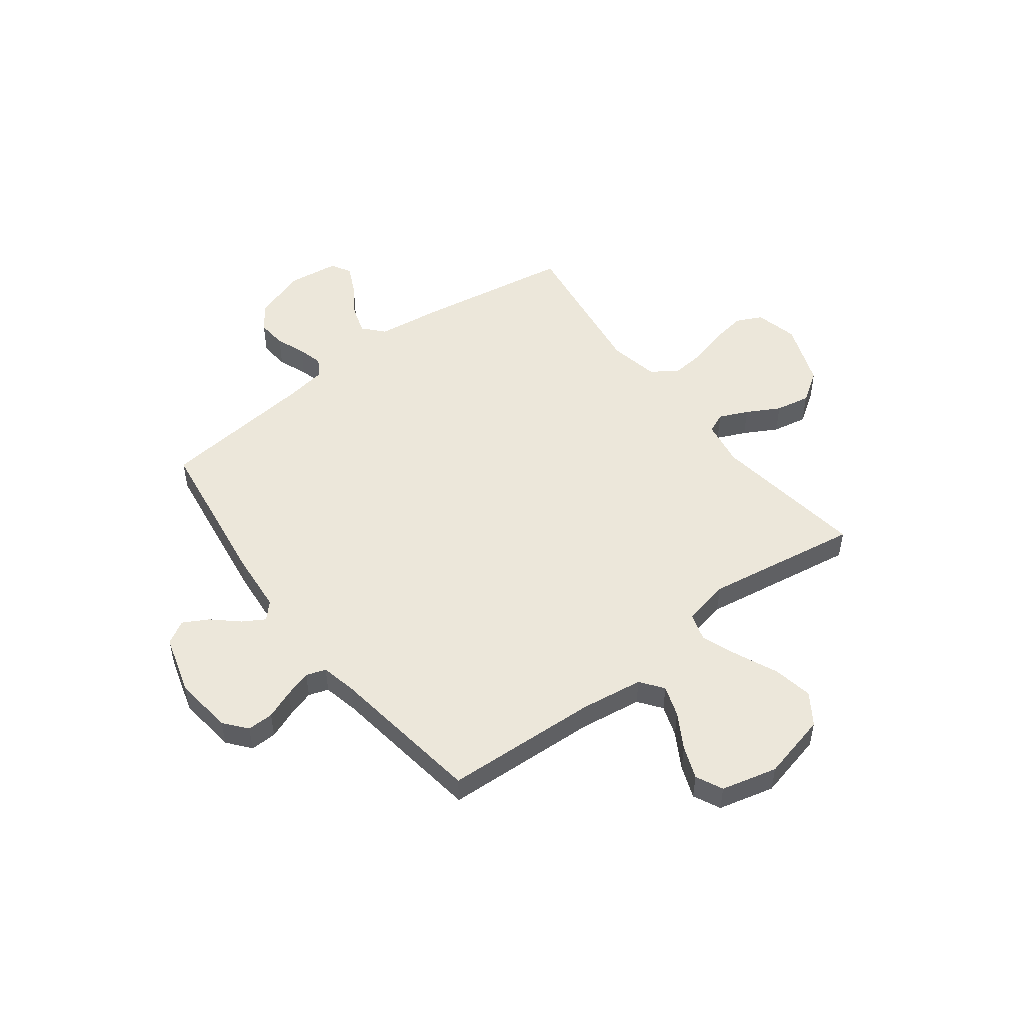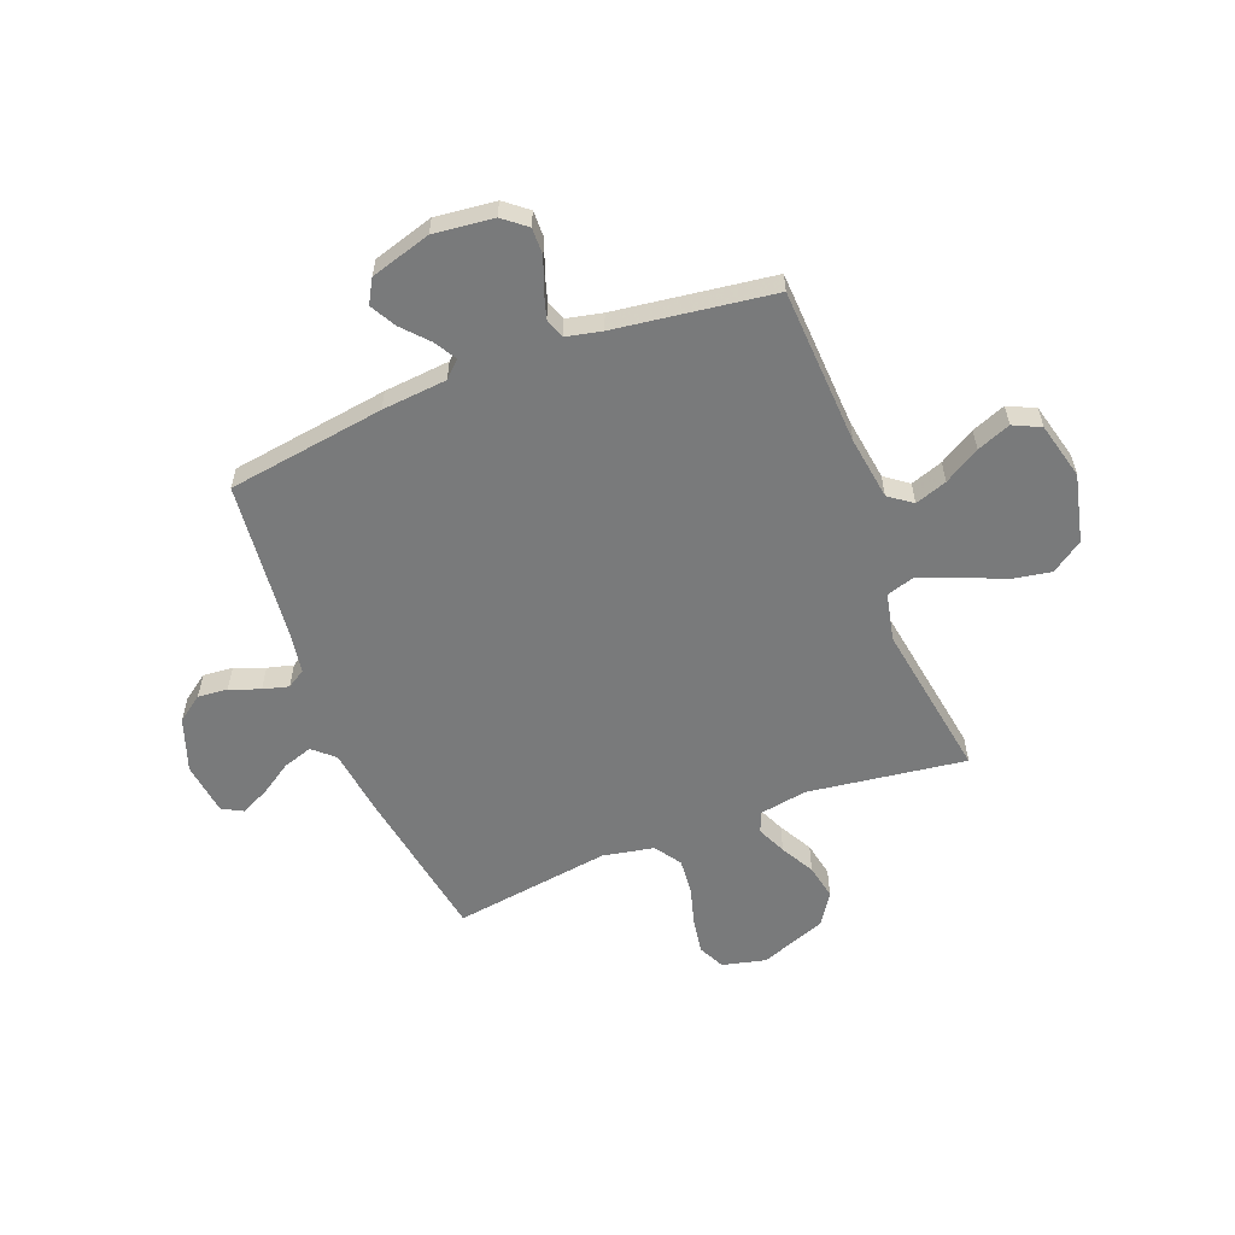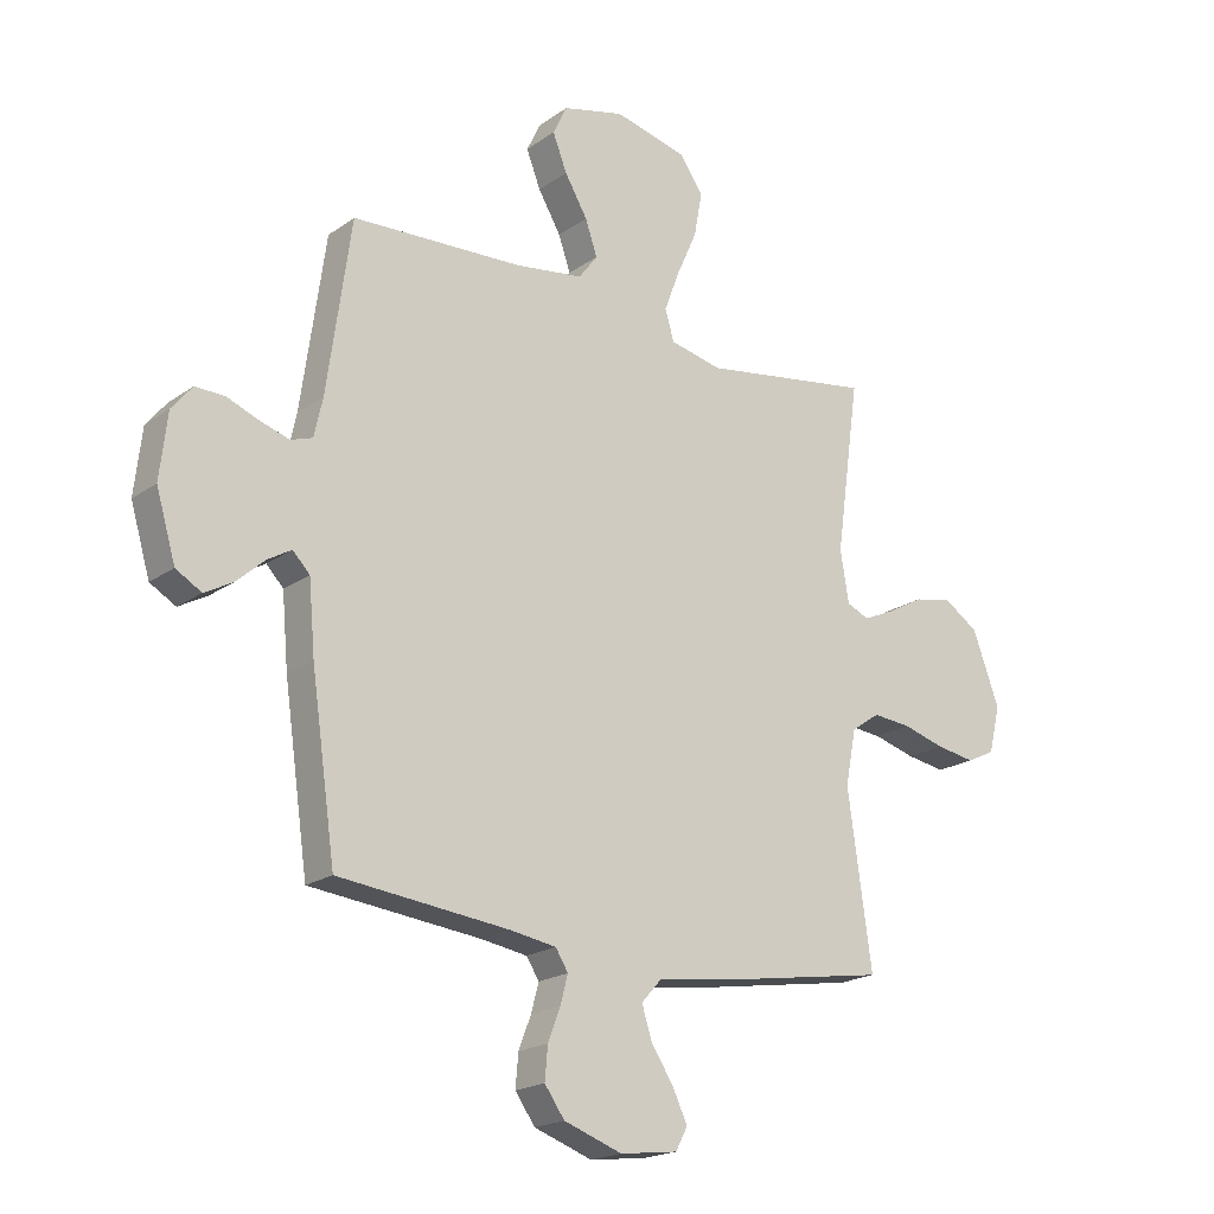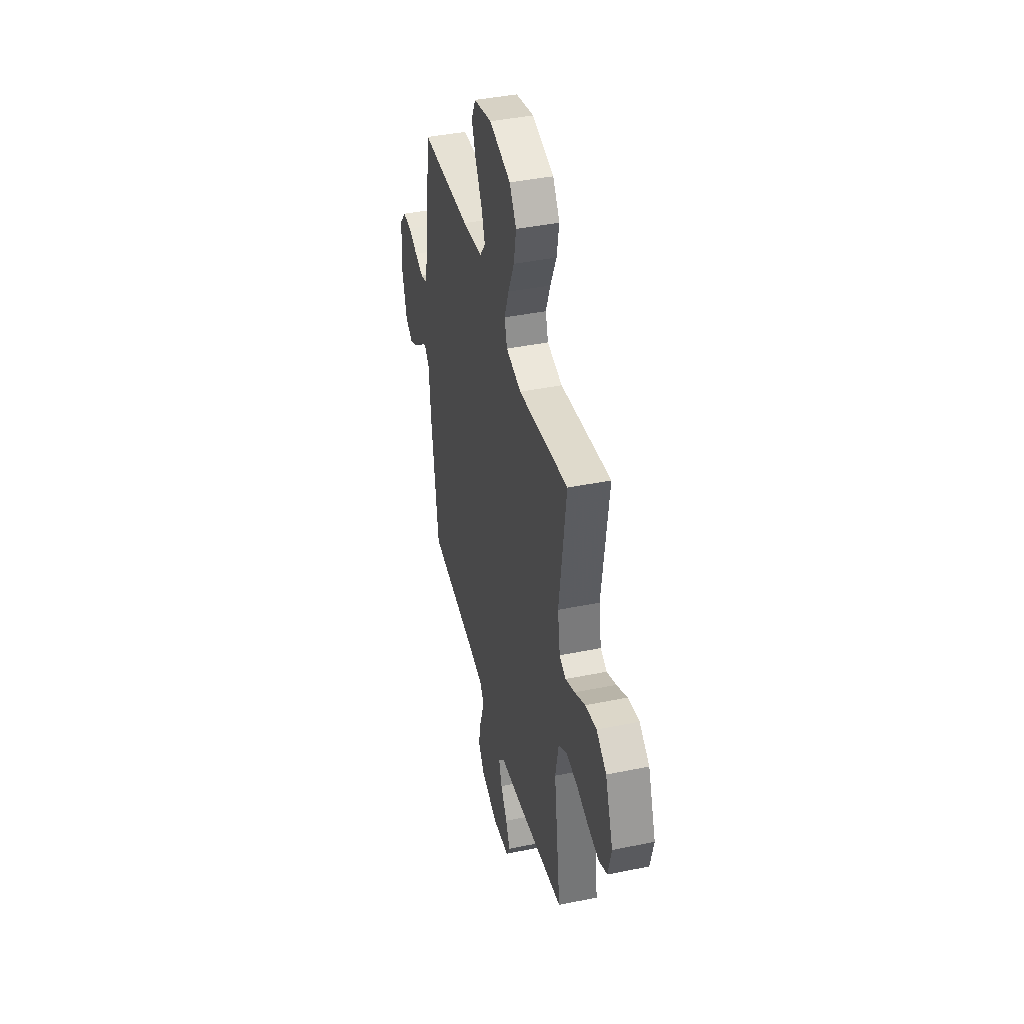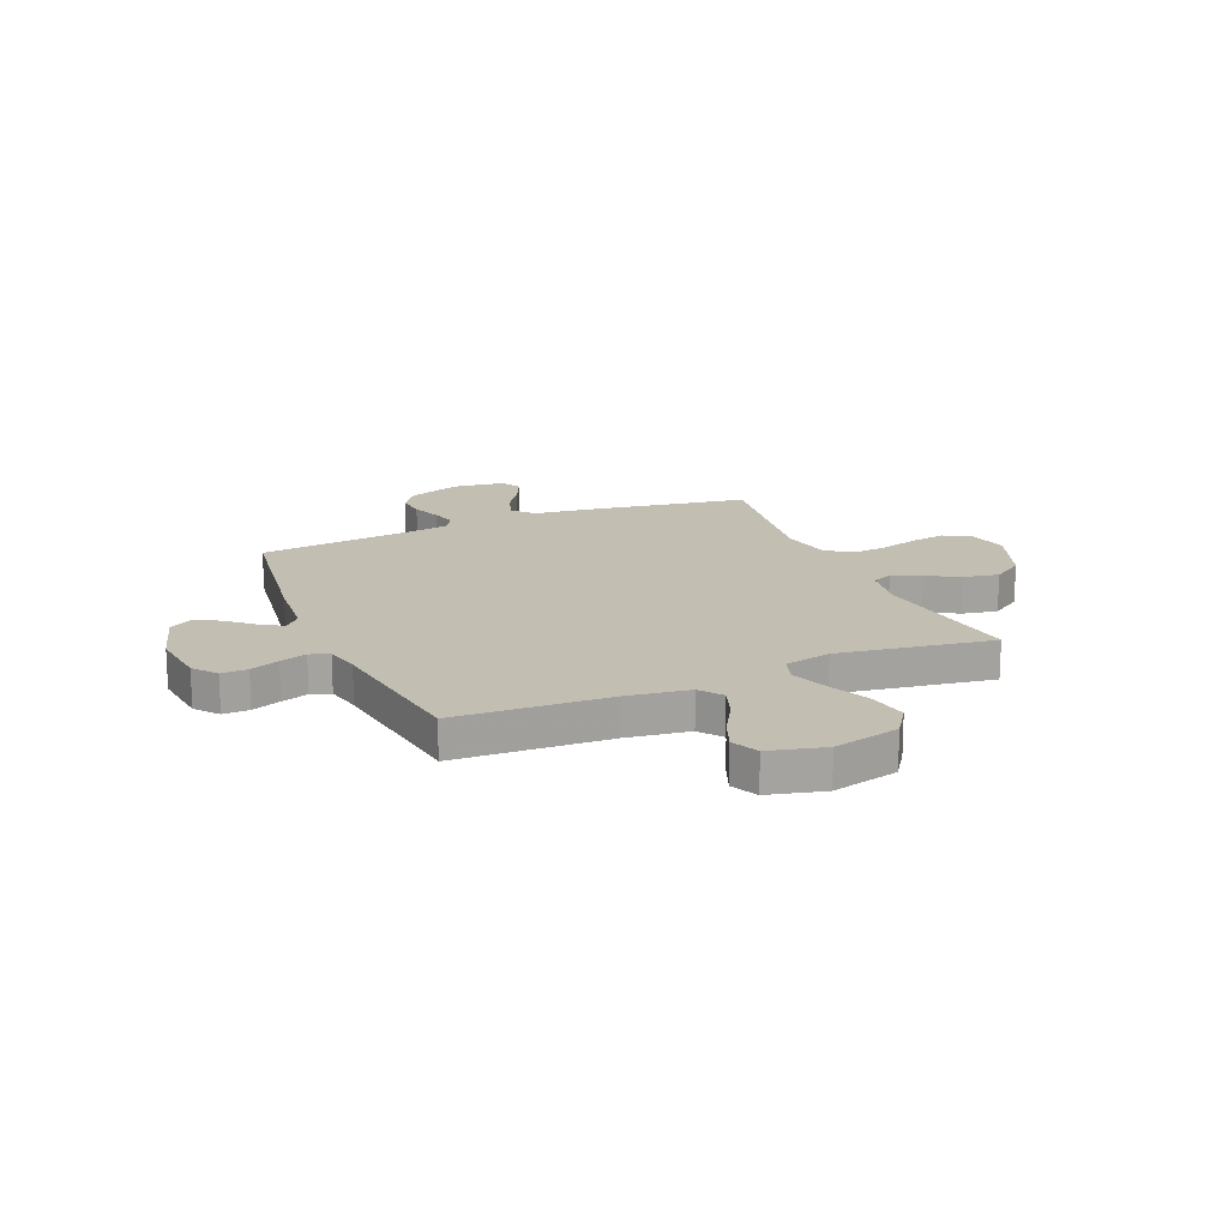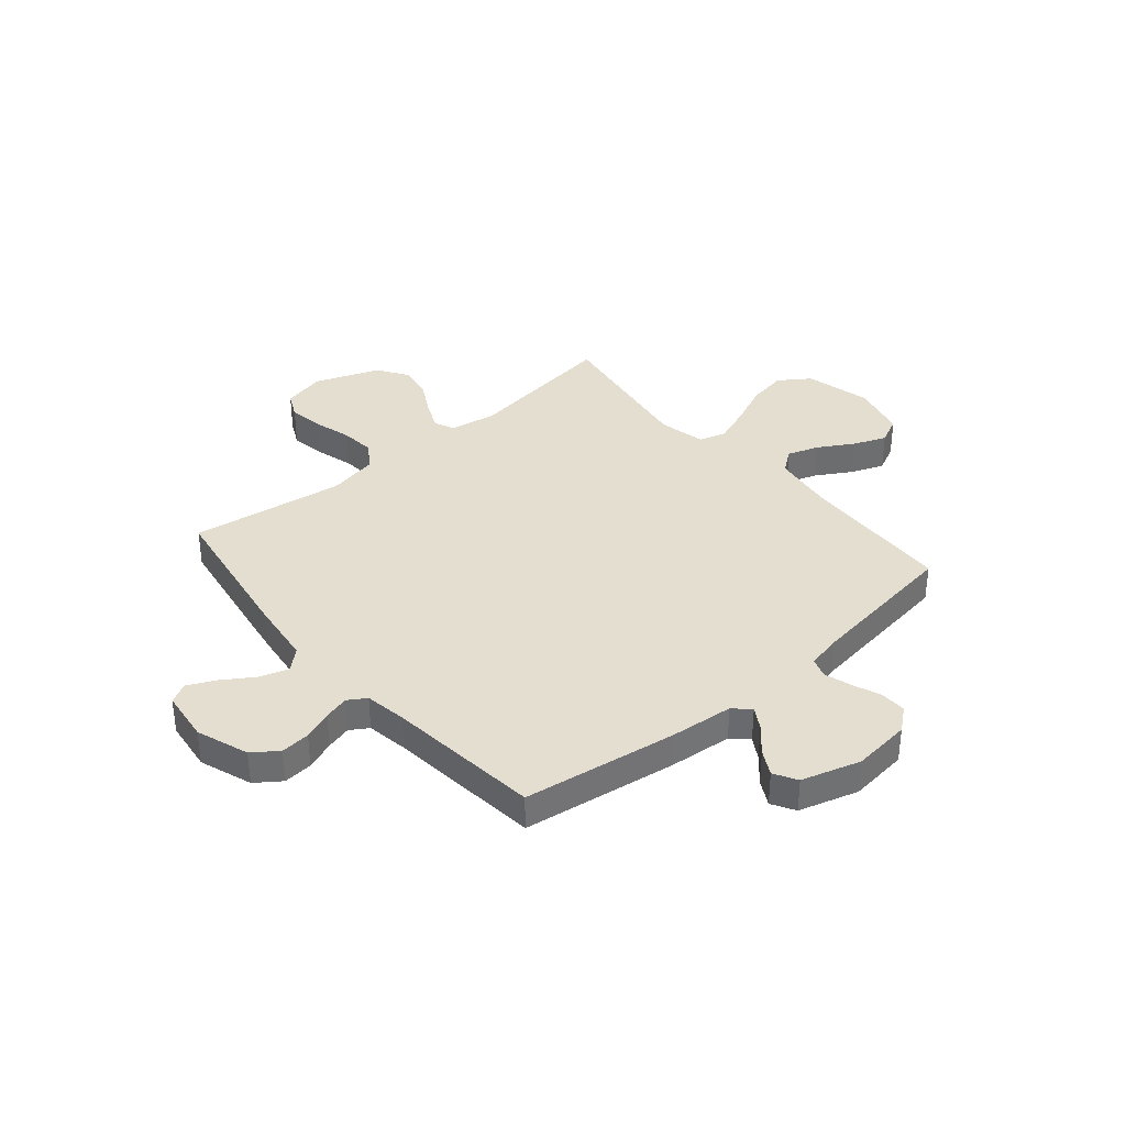
<metadata>
{"format":"obj","ext":"obj","renderer":"f3d","projection":"perspective","resolution":1024,"background":"white","views":[{"elev":50.6,"azim":-37.2,"up":"+Y"},{"elev":-58.0,"azim":-68.6,"up":"+Y"},{"elev":-19.8,"azim":-38.0,"up":"+Z"},{"elev":41.8,"azim":76.2,"up":"+Z"},{"elev":17.4,"azim":-23.0,"up":"+Y"},{"elev":36.5,"azim":-130.3,"up":"+Y"}]}
</metadata>
<code>
v -0.5 0.07 0.5
v -0.2 0.07 0.514
v -0.08 0.07 0.531
v -0.047 0.07 0.575
v -0.068 0.07 0.636
v -0.108 0.07 0.704
v -0.133 0.07 0.768
v -0.108 0.07 0.82
v 0 0.07 0.847
v 0.129 0.07 0.816
v 0.17 0.07 0.756
v 0.156 0.07 0.679
v 0.12 0.07 0.598
v 0.093 0.07 0.526
v 0.109 0.07 0.473
v 0.2 0.07 0.453
v 0.5 0.07 0.5
v 0.458 0.07 0.2
v 0.473 0.07 0.11
v 0.512 0.07 0.093
v 0.568 0.07 0.118
v 0.632 0.07 0.153
v 0.699 0.07 0.166
v 0.759 0.07 0.126
v 0.806 0.07 0
v 0.786 0.07 -0.083
v 0.736 0.07 -0.107
v 0.668 0.07 -0.096
v 0.594 0.07 -0.075
v 0.527 0.07 -0.069
v 0.477 0.07 -0.103
v 0.458 0.07 -0.2
v 0.5 0.07 -0.5
v 0.2 0.07 -0.549
v 0.075 0.07 -0.565
v 0.039 0.07 -0.605
v 0.057 0.07 -0.661
v 0.096 0.07 -0.721
v 0.122 0.07 -0.776
v 0.101 0.07 -0.815
v 0 0.07 -0.828
v -0.102 0.07 -0.792
v -0.137 0.07 -0.743
v -0.132 0.07 -0.686
v -0.11 0.07 -0.629
v -0.097 0.07 -0.58
v -0.119 0.07 -0.545
v -0.2 0.07 -0.532
v -0.5 0.07 -0.5
v -0.543 0.07 -0.2
v -0.554 0.07 -0.076
v -0.584 0.07 -0.045
v -0.626 0.07 -0.07
v -0.675 0.07 -0.114
v -0.724 0.07 -0.141
v -0.769 0.07 -0.115
v -0.803 0.07 0
v -0.79 0.07 0.114
v -0.754 0.07 0.158
v -0.703 0.07 0.157
v -0.647 0.07 0.135
v -0.595 0.07 0.119
v -0.557 0.07 0.132
v -0.542 0.07 0.2
v -0.5 0 0.5
v -0.2 0 0.514
v -0.08 0 0.531
v -0.047 0 0.575
v -0.068 0 0.636
v -0.108 0 0.704
v -0.133 0 0.768
v -0.108 0 0.82
v 0 0 0.847
v 0.129 0 0.816
v 0.17 0 0.756
v 0.156 0 0.679
v 0.12 0 0.598
v 0.093 0 0.526
v 0.109 0 0.473
v 0.2 0 0.453
v 0.5 0 0.5
v 0.458 0 0.2
v 0.473 0 0.11
v 0.512 0 0.093
v 0.568 0 0.118
v 0.632 0 0.153
v 0.699 0 0.166
v 0.759 0 0.126
v 0.806 0 0
v 0.786 0 -0.083
v 0.736 0 -0.107
v 0.668 0 -0.096
v 0.594 0 -0.075
v 0.527 0 -0.069
v 0.477 0 -0.103
v 0.458 0 -0.2
v 0.5 0 -0.5
v 0.2 0 -0.549
v 0.075 0 -0.565
v 0.039 0 -0.605
v 0.057 0 -0.661
v 0.096 0 -0.721
v 0.122 0 -0.776
v 0.101 0 -0.815
v 0 0 -0.828
v -0.102 0 -0.792
v -0.137 0 -0.743
v -0.132 0 -0.686
v -0.11 0 -0.629
v -0.097 0 -0.58
v -0.119 0 -0.545
v -0.2 0 -0.532
v -0.5 0 -0.5
v -0.543 0 -0.2
v -0.554 0 -0.076
v -0.584 0 -0.045
v -0.626 0 -0.07
v -0.675 0 -0.114
v -0.724 0 -0.141
v -0.769 0 -0.115
v -0.803 0 0
v -0.79 0 0.114
v -0.754 0 0.158
v -0.703 0 0.157
v -0.647 0 0.135
v -0.595 0 0.119
v -0.557 0 0.132
v -0.542 0 0.2
f 58 59 60 61
f 58 61 62
f 57 58 62
f 56 57 62 63
f 53 54 55 56
f 52 53 56 63
f 48 49 50 51
f 47 48 51
f 42 43 44 45
f 42 45 46
f 41 42 46
f 40 41 46
f 37 38 39 40
f 36 37 40 46
f 35 36 46 47
f 32 33 34 35
f 31 32 35 47
f 26 27 28 29
f 26 29 30
f 25 26 30
f 24 25 30
f 21 22 23 24
f 20 21 24 30
f 19 20 30 31
f 16 17 18
f 15 16 18 19
f 10 11 12 13
f 10 13 14
f 9 10 14
f 8 9 14
f 5 6 7 8
f 4 5 8 14
f 3 4 14 15
f 64 1 2
f 51 52 63 64
f 31 47 51 64
f 15 19 31 64
f 2 3 15 64
f 125 124 123 122
f 126 125 122
f 126 122 121
f 127 126 121 120
f 120 119 118 117
f 127 120 117 116
f 115 114 113 112
f 115 112 111
f 109 108 107 106
f 110 109 106
f 110 106 105
f 110 105 104
f 104 103 102 101
f 110 104 101 100
f 111 110 100 99
f 99 98 97 96
f 111 99 96 95
f 93 92 91 90
f 94 93 90
f 94 90 89
f 94 89 88
f 88 87 86 85
f 94 88 85 84
f 95 94 84 83
f 82 81 80
f 83 82 80 79
f 77 76 75 74
f 78 77 74
f 78 74 73
f 78 73 72
f 72 71 70 69
f 78 72 69 68
f 79 78 68 67
f 66 65 128
f 128 127 116 115
f 128 115 111 95
f 128 95 83 79
f 128 79 67 66
f 1 65 66 2
f 2 66 67 3
f 3 67 68 4
f 4 68 69 5
f 5 69 70 6
f 6 70 71 7
f 7 71 72 8
f 8 72 73 9
f 9 73 74 10
f 10 74 75 11
f 11 75 76 12
f 12 76 77 13
f 13 77 78 14
f 14 78 79 15
f 15 79 80 16
f 16 80 81 17
f 17 81 82 18
f 18 82 83 19
f 19 83 84 20
f 20 84 85 21
f 21 85 86 22
f 22 86 87 23
f 23 87 88 24
f 24 88 89 25
f 25 89 90 26
f 26 90 91 27
f 27 91 92 28
f 28 92 93 29
f 29 93 94 30
f 30 94 95 31
f 31 95 96 32
f 32 96 97 33
f 33 97 98 34
f 34 98 99 35
f 35 99 100 36
f 36 100 101 37
f 37 101 102 38
f 38 102 103 39
f 39 103 104 40
f 40 104 105 41
f 41 105 106 42
f 42 106 107 43
f 43 107 108 44
f 44 108 109 45
f 45 109 110 46
f 46 110 111 47
f 47 111 112 48
f 48 112 113 49
f 49 113 114 50
f 50 114 115 51
f 51 115 116 52
f 52 116 117 53
f 53 117 118 54
f 54 118 119 55
f 55 119 120 56
f 56 120 121 57
f 57 121 122 58
f 58 122 123 59
f 59 123 124 60
f 60 124 125 61
f 61 125 126 62
f 62 126 127 63
f 63 127 128 64
f 64 128 65 1

</code>
